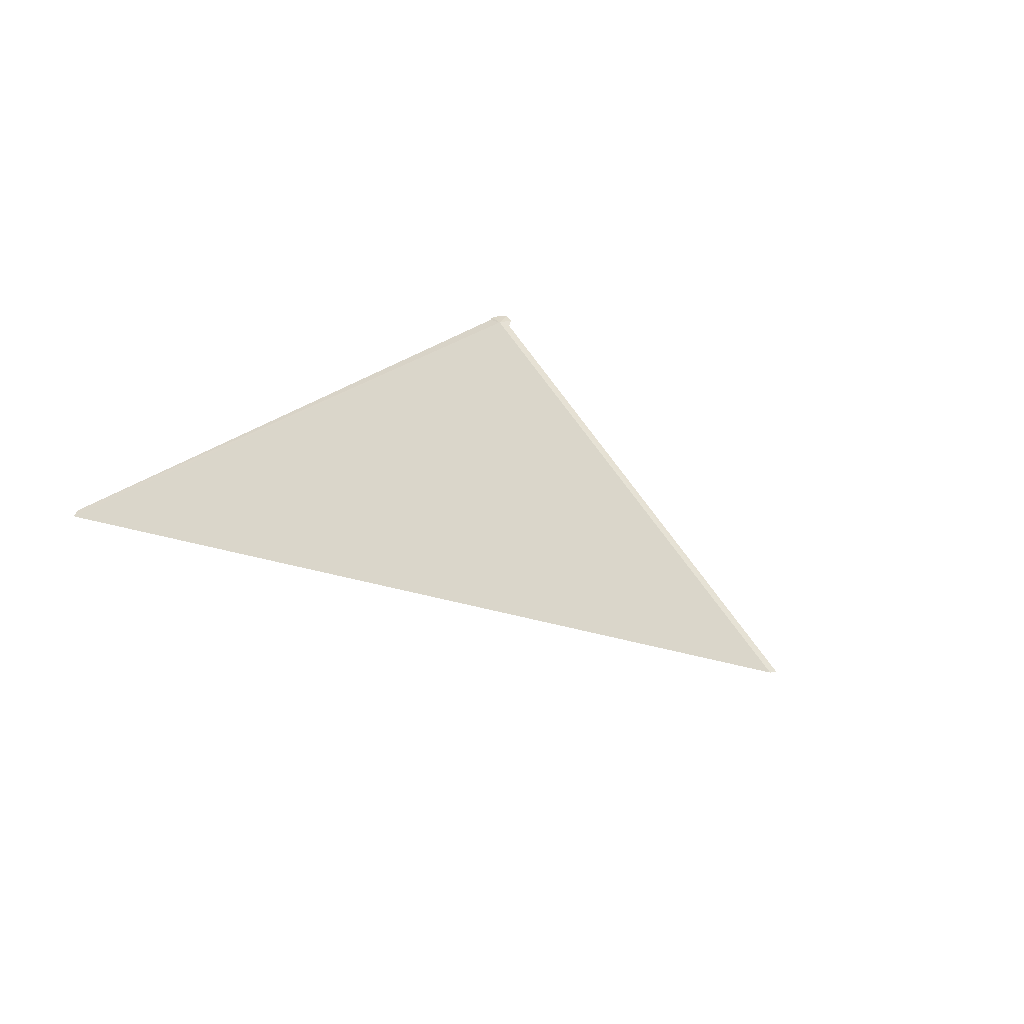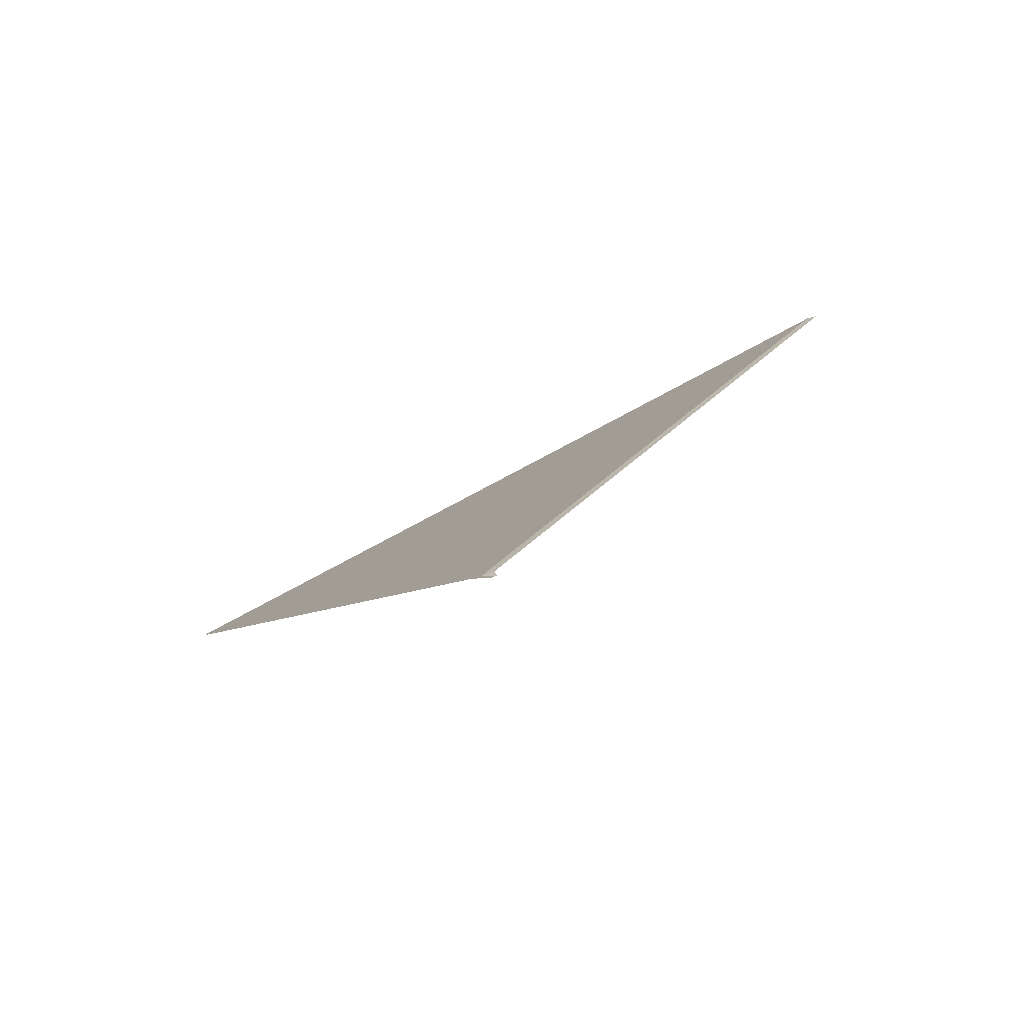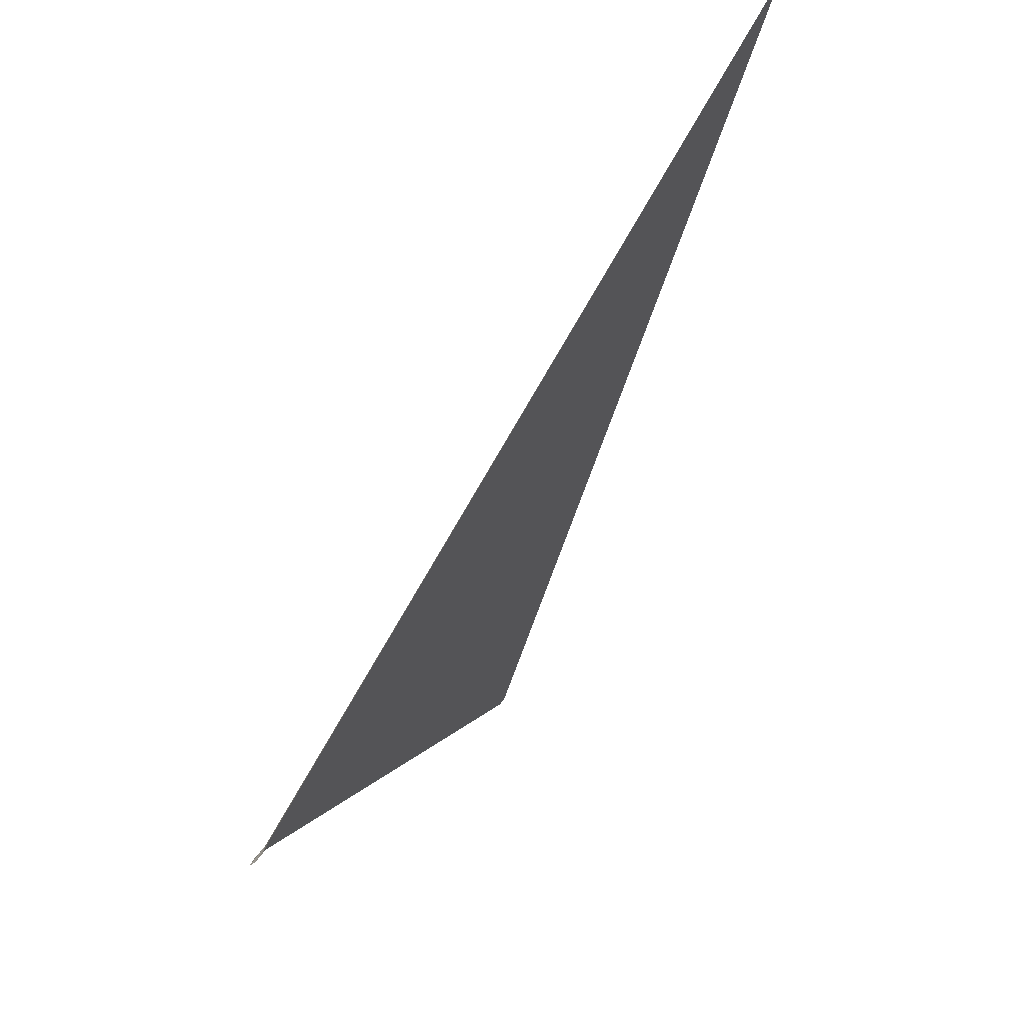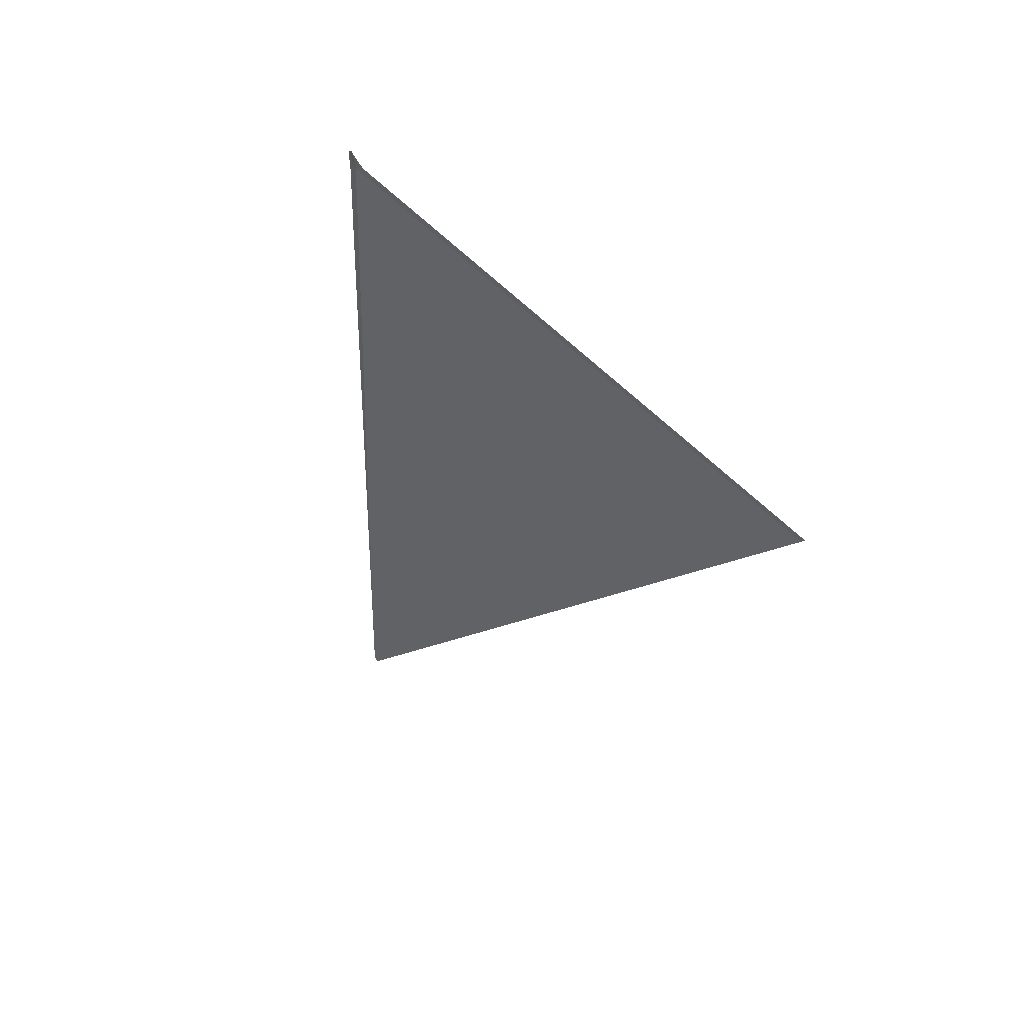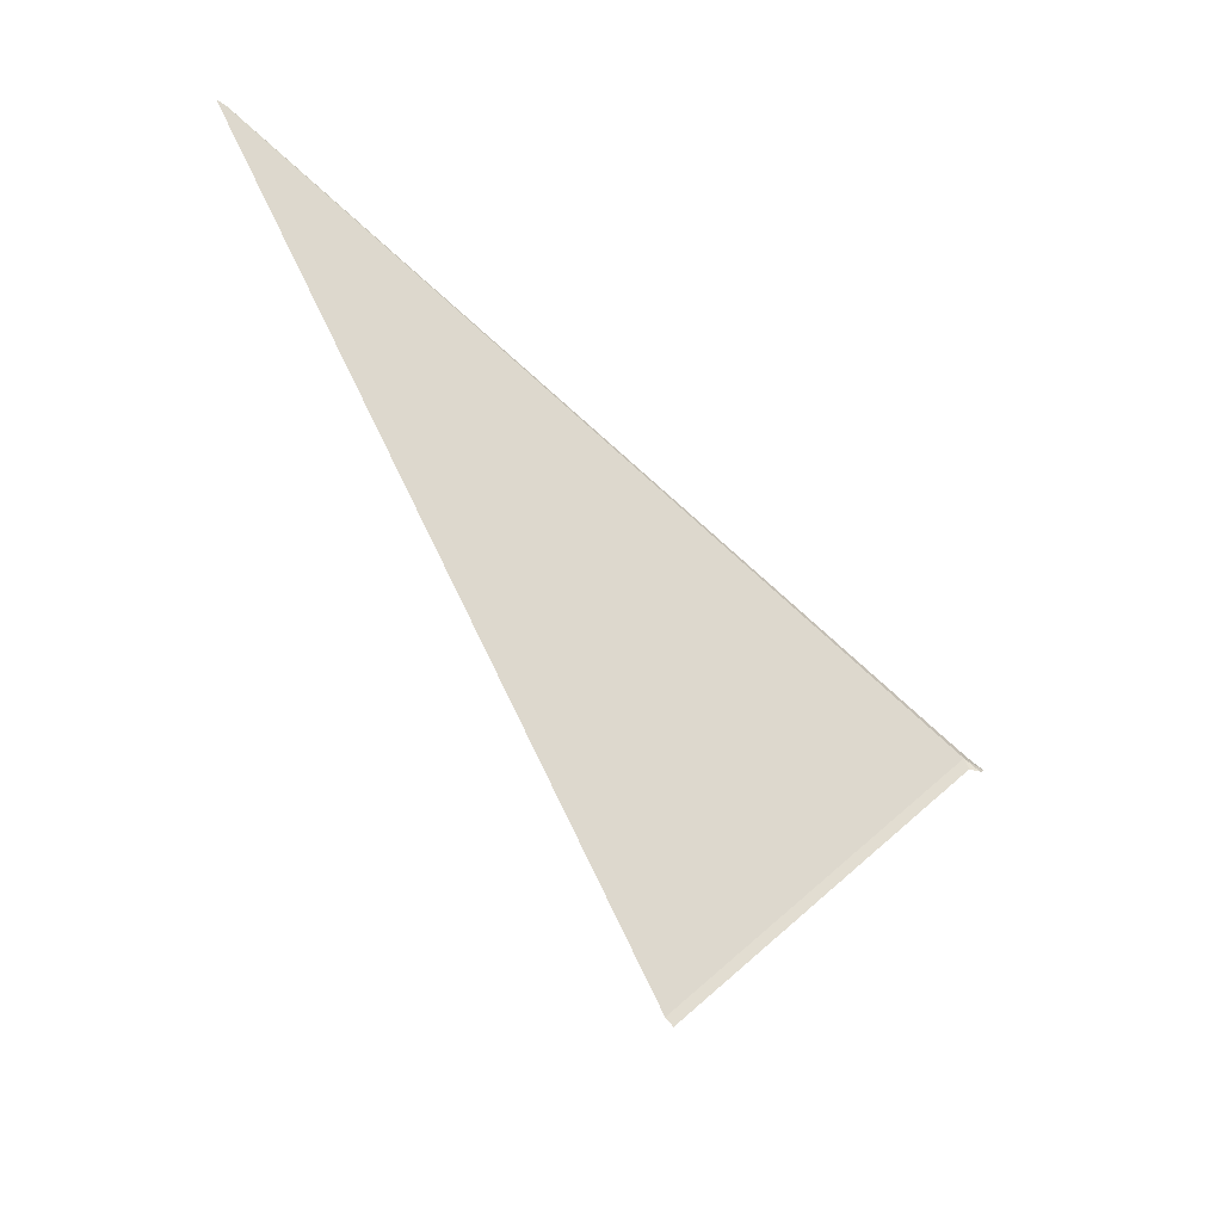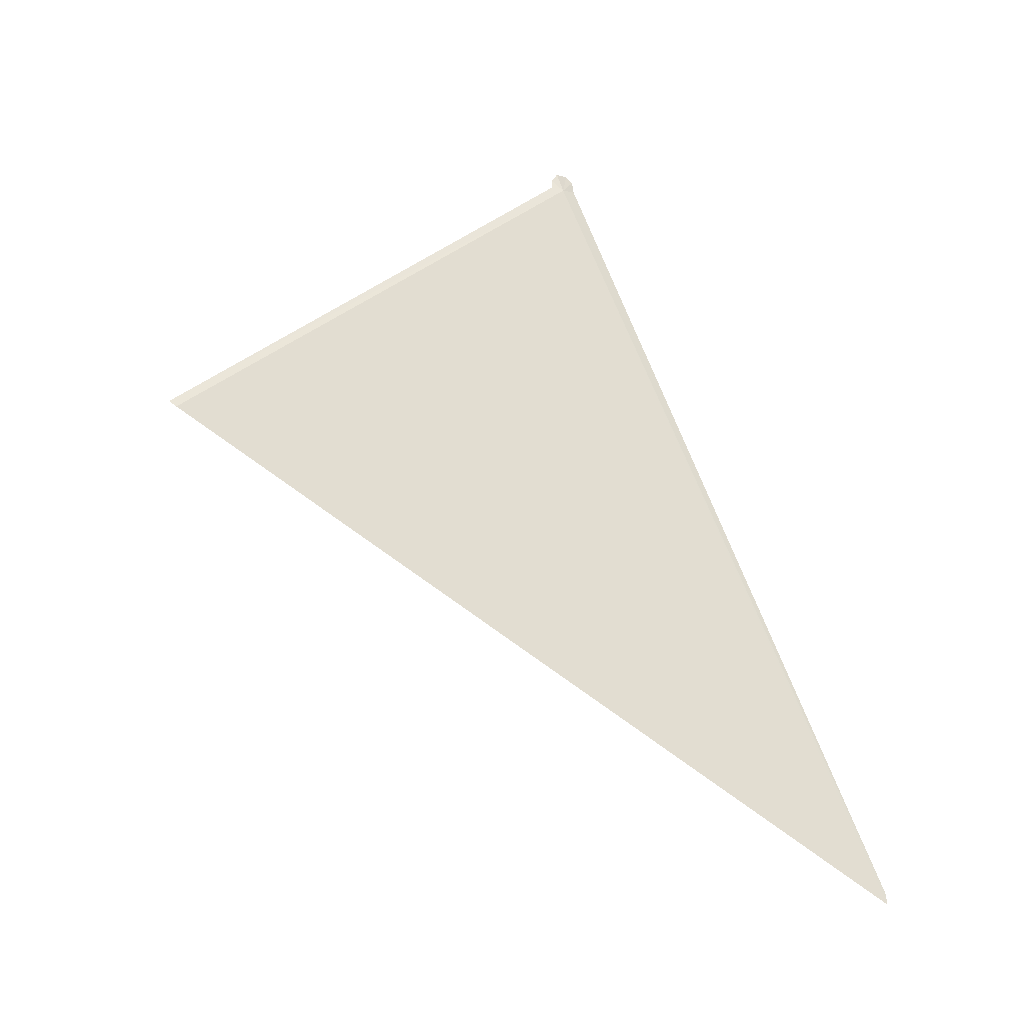
<metadata>
{"format":"obj","ext":"obj","renderer":"f3d","projection":"perspective","resolution":1024,"background":"white","views":[{"elev":-77.2,"azim":-122.7,"up":"+Z"},{"elev":76.6,"azim":-118.2,"up":"+Z"},{"elev":71.1,"azim":15.3,"up":"+Y"},{"elev":28.5,"azim":-46.5,"up":"+Z"},{"elev":-50.0,"azim":-145.5,"up":"+Y"},{"elev":-6.4,"azim":74.4,"up":"+Z"}]}
</metadata>
<code>
v 110.9 74.69 64.18
v 115.1 79.41 50.44
v 110.9 74.89 64.14
v 110.8 74.47 64.24
v 113.2 66.67 59.16
v 113.2 66.79 59.06
v 115.2 79.41 50.26
v 110.9 74.87 64.34
v 110.8 74.77 64.48
v 110.7 74.61 64.55
v 110.7 74.49 64.41
f 1 2 3
f 1 4 5
f 1 5 6
f 1 7 2
f 1 3 8
f 1 8 9
f 1 9 10
f 1 10 11
f 1 11 4
f 1 6 7

</code>
